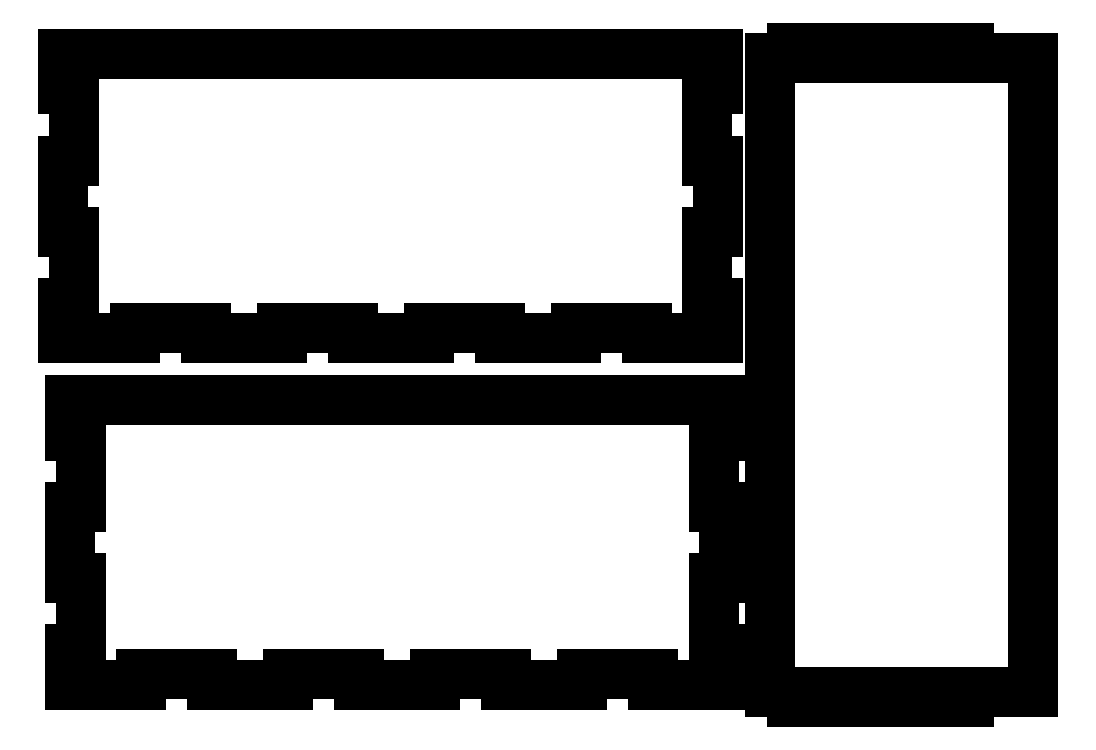
<metadata>
{"format":"dxf","ext":"dxf","renderer":"ezdxf+matplotlib","layout":"modelspace","background":"white","min_lineweight":24,"dpi":150}
</metadata>
<code>
0
SECTION
2
ENTITIES
0
LINE
8
0
10
69.46
20
120.5
30
0
11
69.46
21
123.5
31
0
0
LINE
8
0
10
8.123
20
200.5
30
0
11
192.1
21
200.5
31
0
0
LINE
8
0
10
8.123
20
200.5
30
0
11
8.123
21
190.5
31
0
0
LINE
8
0
10
8.123
20
120.5
30
0
11
28.12
21
120.5
31
0
0
LINE
8
0
10
192.1
20
200.5
30
0
11
192.1
21
190.5
31
0
0
LINE
8
0
10
28.12
20
120.5
30
0
11
28.12
21
123.5
31
0
0
LINE
8
0
10
28.12
20
123.5
30
0
11
48.12
21
123.5
31
0
0
LINE
8
0
10
48.12
20
120.5
30
0
11
48.12
21
123.5
31
0
0
LINE
8
0
10
8.123
20
130.5
30
0
11
11.12
21
130.5
31
0
0
LINE
8
0
10
8.123
20
150.5
30
0
11
11.12
21
150.5
31
0
0
LINE
8
0
10
11.12
20
130.5
30
0
11
11.12
21
150.5
31
0
0
LINE
8
0
10
89.46
20
120.5
30
0
11
89.46
21
123.5
31
0
0
LINE
8
0
10
69.46
20
123.5
30
0
11
89.46
21
123.5
31
0
0
LINE
8
0
10
110.8
20
120.5
30
0
11
110.8
21
123.5
31
0
0
LINE
8
0
10
130.8
20
120.5
30
0
11
130.8
21
123.5
31
0
0
LINE
8
0
10
110.8
20
123.5
30
0
11
130.8
21
123.5
31
0
0
LINE
8
0
10
152.1
20
120.5
30
0
11
152.1
21
123.5
31
0
0
LINE
8
0
10
172.1
20
120.5
30
0
11
172.1
21
123.5
31
0
0
LINE
8
0
10
152.1
20
123.5
30
0
11
172.1
21
123.5
31
0
0
LINE
8
0
10
8.123
20
170.5
30
0
11
11.12
21
170.5
31
0
0
LINE
8
0
10
11.12
20
170.5
30
0
11
11.12
21
190.5
31
0
0
LINE
8
0
10
8.123
20
190.5
30
0
11
11.12
21
190.5
31
0
0
LINE
8
0
10
192.1
20
150.5
30
0
11
189.1
21
150.5
31
0
0
LINE
8
0
10
189.1
20
130.5
30
0
11
189.1
21
150.5
31
0
0
LINE
8
0
10
192.1
20
130.5
30
0
11
189.1
21
130.5
31
0
0
LINE
8
0
10
192.1
20
170.5
30
0
11
189.1
21
170.5
31
0
0
LINE
8
0
10
189.1
20
170.5
30
0
11
189.1
21
190.5
31
0
0
LINE
8
0
10
192.1
20
190.5
30
0
11
189.1
21
190.5
31
0
0
LINE
8
0
10
8.123
20
170.5
30
0
11
8.123
21
150.5
31
0
0
LINE
8
0
10
8.123
20
130.5
30
0
11
8.123
21
120.5
31
0
0
LINE
8
0
10
48.12
20
120.5
30
0
11
69.46
21
120.5
31
0
0
LINE
8
0
10
89.46
20
120.5
30
0
11
110.8
21
120.5
31
0
0
LINE
8
0
10
130.8
20
120.5
30
0
11
152.1
21
120.5
31
0
0
LINE
8
0
10
172.1
20
120.5
30
0
11
192.1
21
120.5
31
0
0
LINE
8
0
10
192.1
20
130.5
30
0
11
192.1
21
120.5
31
0
0
LINE
8
0
10
192.1
20
170.5
30
0
11
192.1
21
150.5
31
0
0
LINE
8
0
10
71.25
20
23.05
30
0
11
71.25
21
26.05
31
0
0
LINE
8
0
10
9.919
20
103
30
0
11
193.9
21
103
31
0
0
LINE
8
0
10
9.919
20
103
30
0
11
9.919
21
93.05
31
0
0
LINE
8
0
10
9.919
20
23.05
30
0
11
29.92
21
23.05
31
0
0
LINE
8
0
10
193.9
20
103
30
0
11
193.9
21
93.05
31
0
0
LINE
8
0
10
29.92
20
23.05
30
0
11
29.92
21
26.05
31
0
0
LINE
8
0
10
29.92
20
26.05
30
0
11
49.92
21
26.05
31
0
0
LINE
8
0
10
49.92
20
23.05
30
0
11
49.92
21
26.05
31
0
0
LINE
8
0
10
9.919
20
33.05
30
0
11
12.92
21
33.05
31
0
0
LINE
8
0
10
9.919
20
53.05
30
0
11
12.92
21
53.05
31
0
0
LINE
8
0
10
12.92
20
33.05
30
0
11
12.92
21
53.05
31
0
0
LINE
8
0
10
91.25
20
23.05
30
0
11
91.25
21
26.05
31
0
0
LINE
8
0
10
71.25
20
26.05
30
0
11
91.25
21
26.05
31
0
0
LINE
8
0
10
112.6
20
23.05
30
0
11
112.6
21
26.05
31
0
0
LINE
8
0
10
132.6
20
23.05
30
0
11
132.6
21
26.05
31
0
0
LINE
8
0
10
112.6
20
26.05
30
0
11
132.6
21
26.05
31
0
0
LINE
8
0
10
153.9
20
23.05
30
0
11
153.9
21
26.05
31
0
0
LINE
8
0
10
173.9
20
23.05
30
0
11
173.9
21
26.05
31
0
0
LINE
8
0
10
153.9
20
26.05
30
0
11
173.9
21
26.05
31
0
0
LINE
8
0
10
9.919
20
73.05
30
0
11
12.92
21
73.05
31
0
0
LINE
8
0
10
12.92
20
73.05
30
0
11
12.92
21
93.05
31
0
0
LINE
8
0
10
9.919
20
93.05
30
0
11
12.92
21
93.05
31
0
0
LINE
8
0
10
193.9
20
53.05
30
0
11
190.9
21
53.05
31
0
0
LINE
8
0
10
190.9
20
33.05
30
0
11
190.9
21
53.05
31
0
0
LINE
8
0
10
193.9
20
33.05
30
0
11
190.9
21
33.05
31
0
0
LINE
8
0
10
193.9
20
73.05
30
0
11
190.9
21
73.05
31
0
0
LINE
8
0
10
190.9
20
73.05
30
0
11
190.9
21
93.05
31
0
0
LINE
8
0
10
193.9
20
93.05
30
0
11
190.9
21
93.05
31
0
0
LINE
8
0
10
9.919
20
73.05
30
0
11
9.919
21
53.05
31
0
0
LINE
8
0
10
9.919
20
33.05
30
0
11
9.919
21
23.05
31
0
0
LINE
8
0
10
49.92
20
23.05
30
0
11
71.25
21
23.05
31
0
0
LINE
8
0
10
91.25
20
23.05
30
0
11
112.6
21
23.05
31
0
0
LINE
8
0
10
132.6
20
23.05
30
0
11
153.9
21
23.05
31
0
0
LINE
8
0
10
173.9
20
23.05
30
0
11
193.9
21
23.05
31
0
0
LINE
8
0
10
193.9
20
33.05
30
0
11
193.9
21
23.05
31
0
0
LINE
8
0
10
193.9
20
73.05
30
0
11
193.9
21
53.05
31
0
0
LINE
8
0
10
232.8
20
199.2
30
0
11
222.8
21
199.2
31
0
0
LINE
8
0
10
280.8
20
199.2
30
0
11
280.8
21
21.19
31
0
0
LINE
8
0
10
280.8
20
199.2
30
0
11
262.8
21
199.2
31
0
0
LINE
8
0
10
206.8
20
199.2
30
0
11
206.8
21
21.19
31
0
0
LINE
8
0
10
280.8
20
21.19
30
0
11
262.8
21
21.19
31
0
0
LINE
8
0
10
242.8
20
21.19
30
0
11
242.8
21
18.19
31
0
0
LINE
8
0
10
232.8
20
21.19
30
0
11
232.8
21
18.19
31
0
0
LINE
8
0
10
242.8
20
18.19
30
0
11
232.8
21
18.19
31
0
0
LINE
8
0
10
242.8
20
199.2
30
0
11
242.8
21
202.2
31
0
0
LINE
8
0
10
232.8
20
199.2
30
0
11
232.8
21
202.2
31
0
0
LINE
8
0
10
242.8
20
202.2
30
0
11
232.8
21
202.2
31
0
0
LINE
8
0
10
232.8
20
21.19
30
0
11
222.8
21
21.19
31
0
0
LINE
8
0
10
252.8
20
202.2
30
0
11
262.8
21
202.2
31
0
0
LINE
8
0
10
242.8
20
18.19
30
0
11
242.8
21
21.19
31
0
0
LINE
8
0
10
242.8
20
18.19
30
0
11
232.8
21
18.19
31
0
0
LINE
8
0
10
232.8
20
18.19
30
0
11
232.8
21
21.19
31
0
0
LINE
8
0
10
232.8
20
202.2
30
0
11
232.8
21
199.2
31
0
0
LINE
8
0
10
232.8
20
202.2
30
0
11
242.8
21
202.2
31
0
0
LINE
8
0
10
242.8
20
202.2
30
0
11
242.8
21
199.2
31
0
0
LINE
8
0
10
252.8
20
202.2
30
0
11
252.8
21
199.2
31
0
0
LINE
8
0
10
262.8
20
202.2
30
0
11
262.8
21
199.2
31
0
0
LINE
8
0
10
262.8
20
18.19
30
0
11
252.8
21
18.19
31
0
0
LINE
8
0
10
262.8
20
18.19
30
0
11
262.8
21
21.19
31
0
0
LINE
8
0
10
252.8
20
18.19
30
0
11
252.8
21
21.19
31
0
0
LINE
8
0
10
212.8
20
202.2
30
0
11
222.8
21
202.2
31
0
0
LINE
8
0
10
212.8
20
202.2
30
0
11
212.8
21
199.2
31
0
0
LINE
8
0
10
222.8
20
202.2
30
0
11
222.8
21
199.2
31
0
0
LINE
8
0
10
222.8
20
18.19
30
0
11
212.8
21
18.19
31
0
0
LINE
8
0
10
222.8
20
18.19
30
0
11
222.8
21
21.19
31
0
0
LINE
8
0
10
212.8
20
18.19
30
0
11
212.8
21
21.19
31
0
0
LINE
8
0
10
252.8
20
21.19
30
0
11
242.8
21
21.19
31
0
0
LINE
8
0
10
212.8
20
21.19
30
0
11
206.8
21
21.19
31
0
0
LINE
8
0
10
212.8
20
199.2
30
0
11
206.8
21
199.2
31
0
0
LINE
8
0
10
252.8
20
199.2
30
0
11
242.8
21
199.2
31
0
0
ENDSEC
0
EOF

</code>
